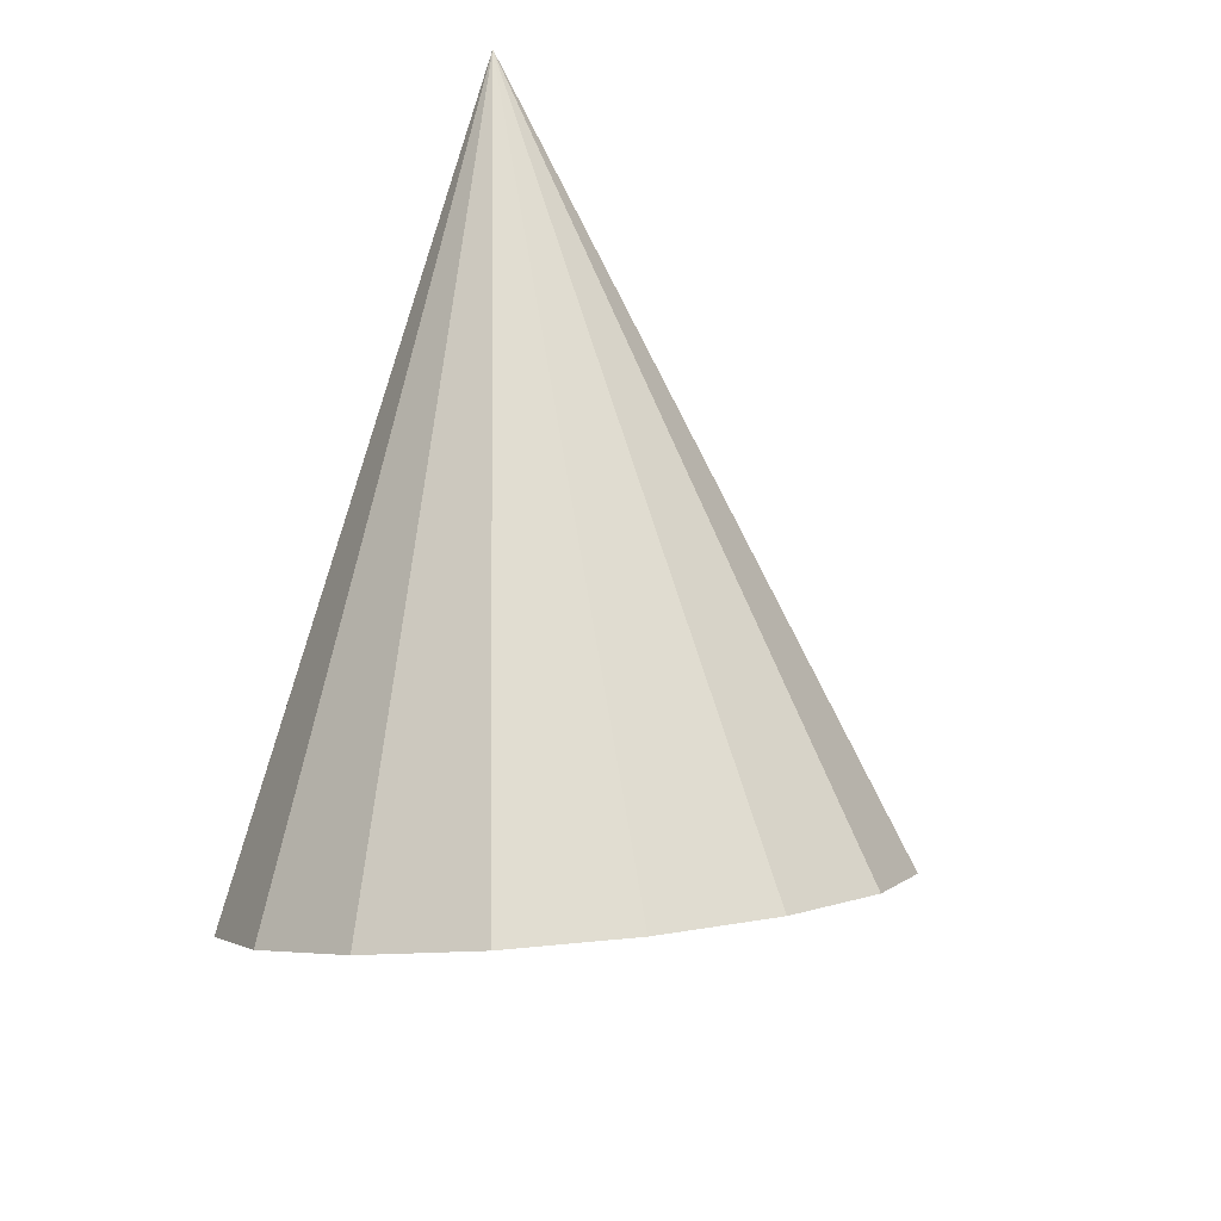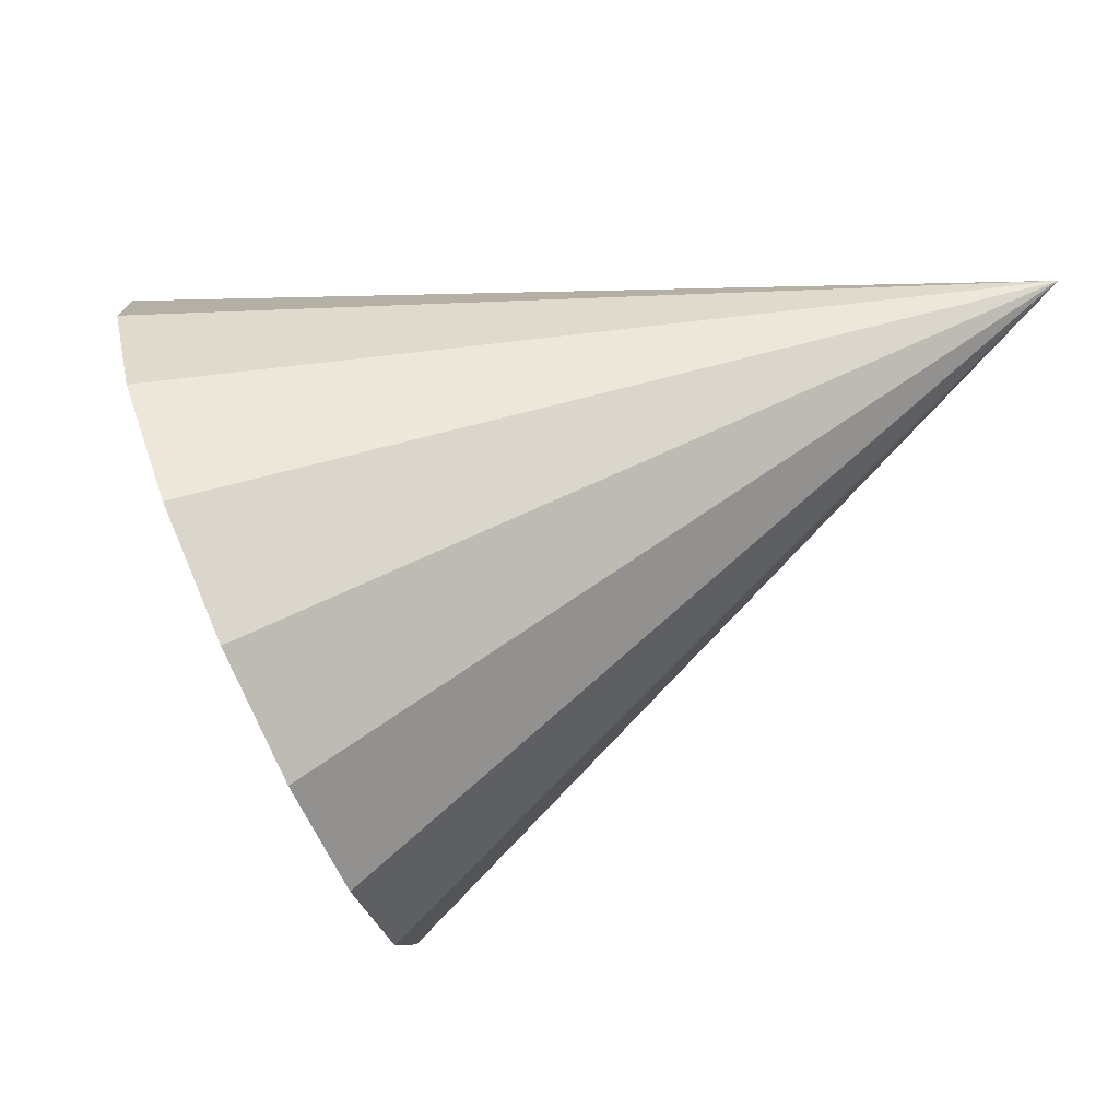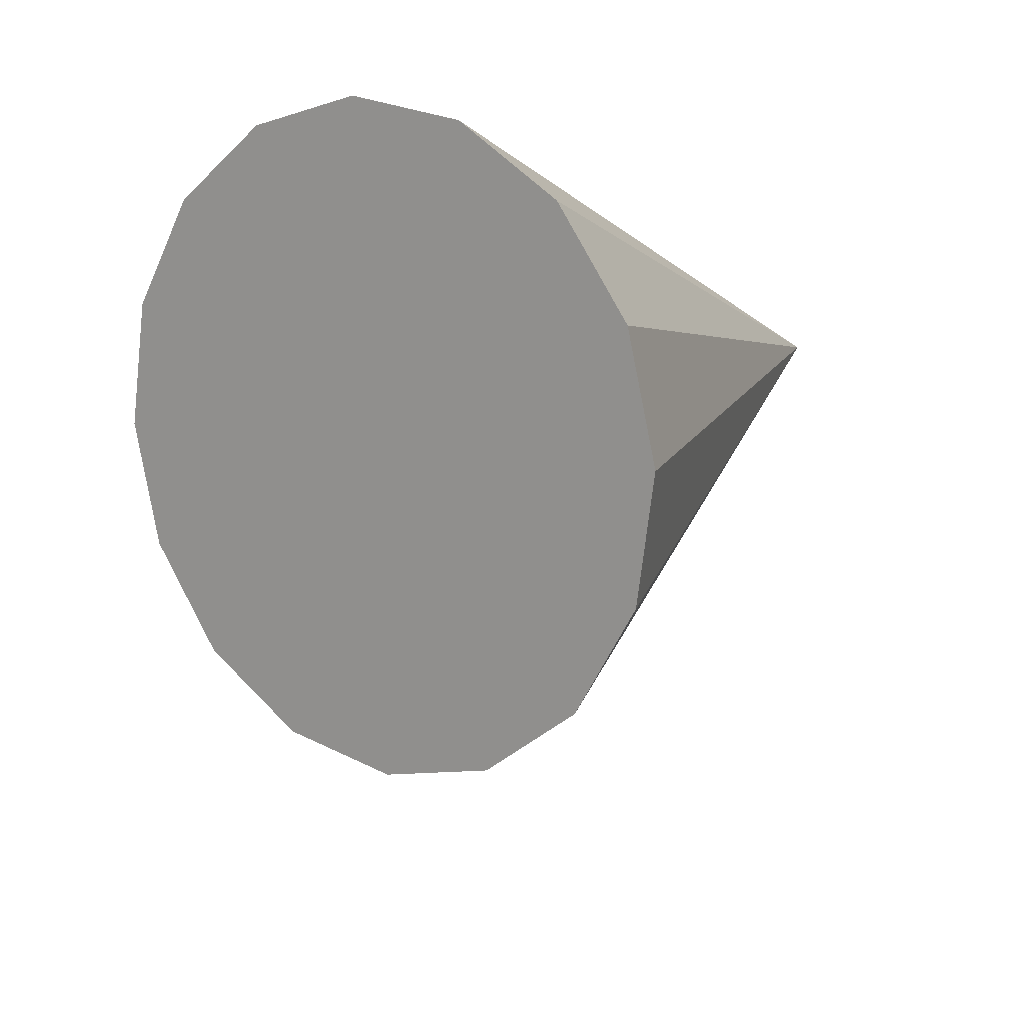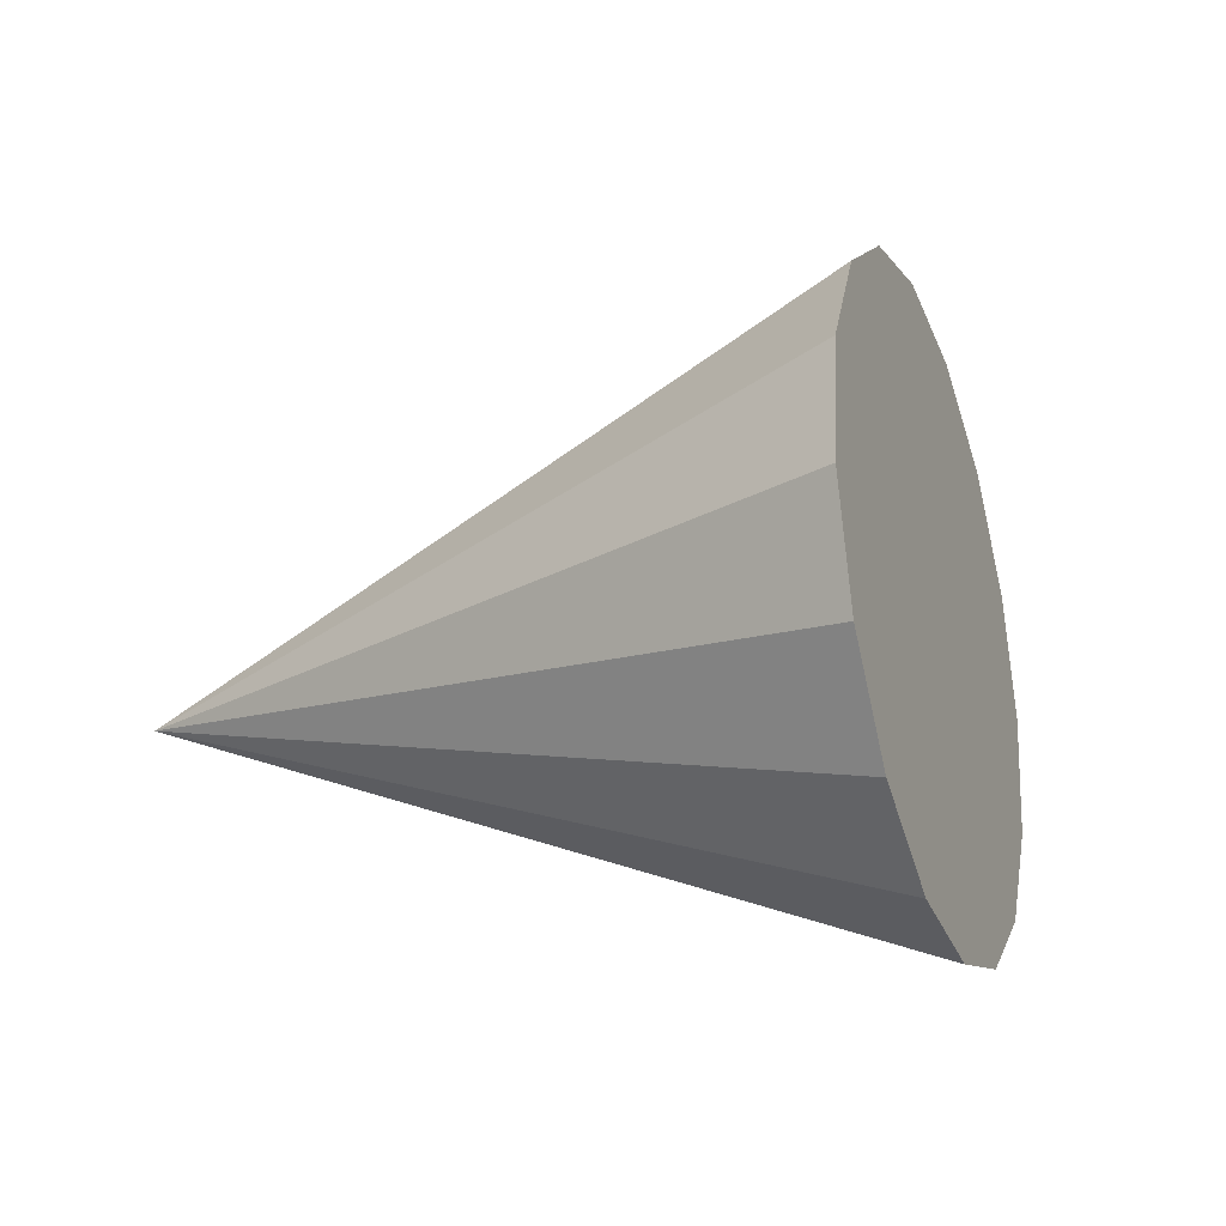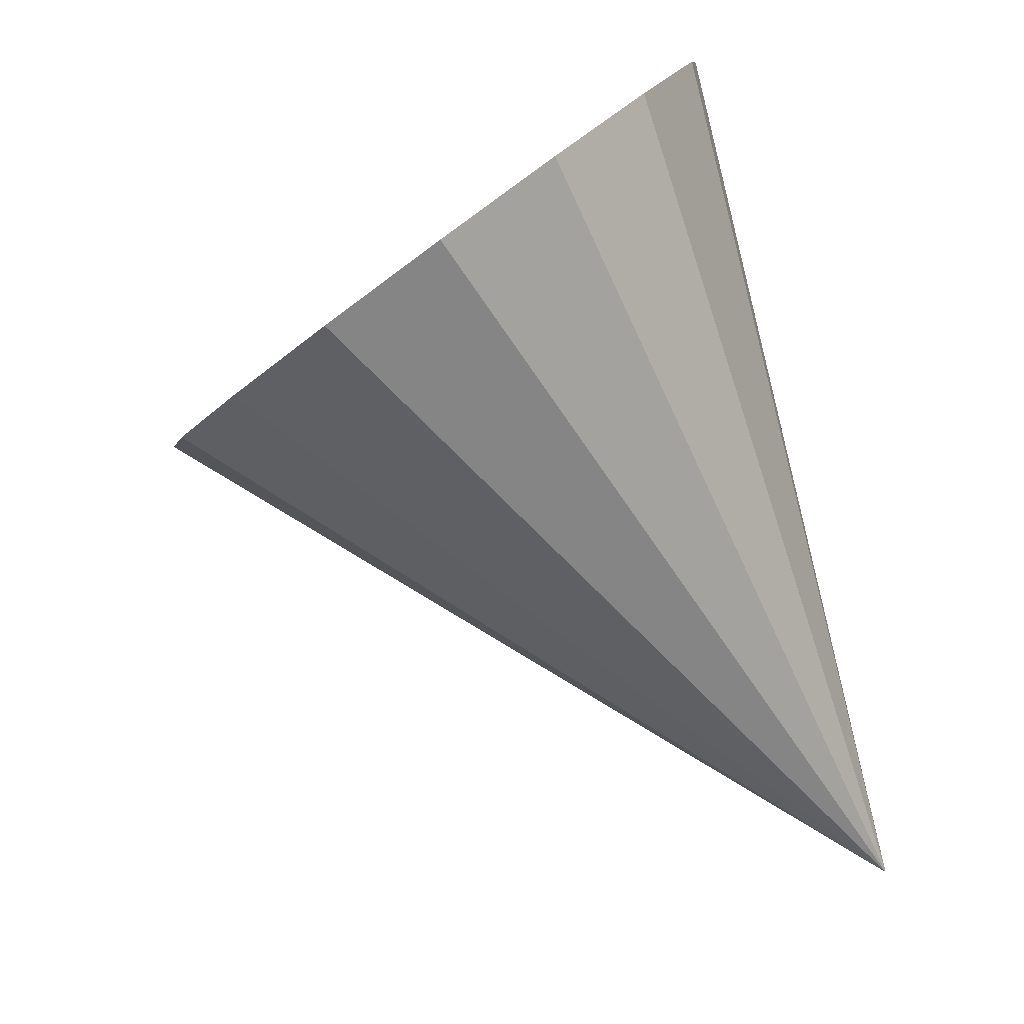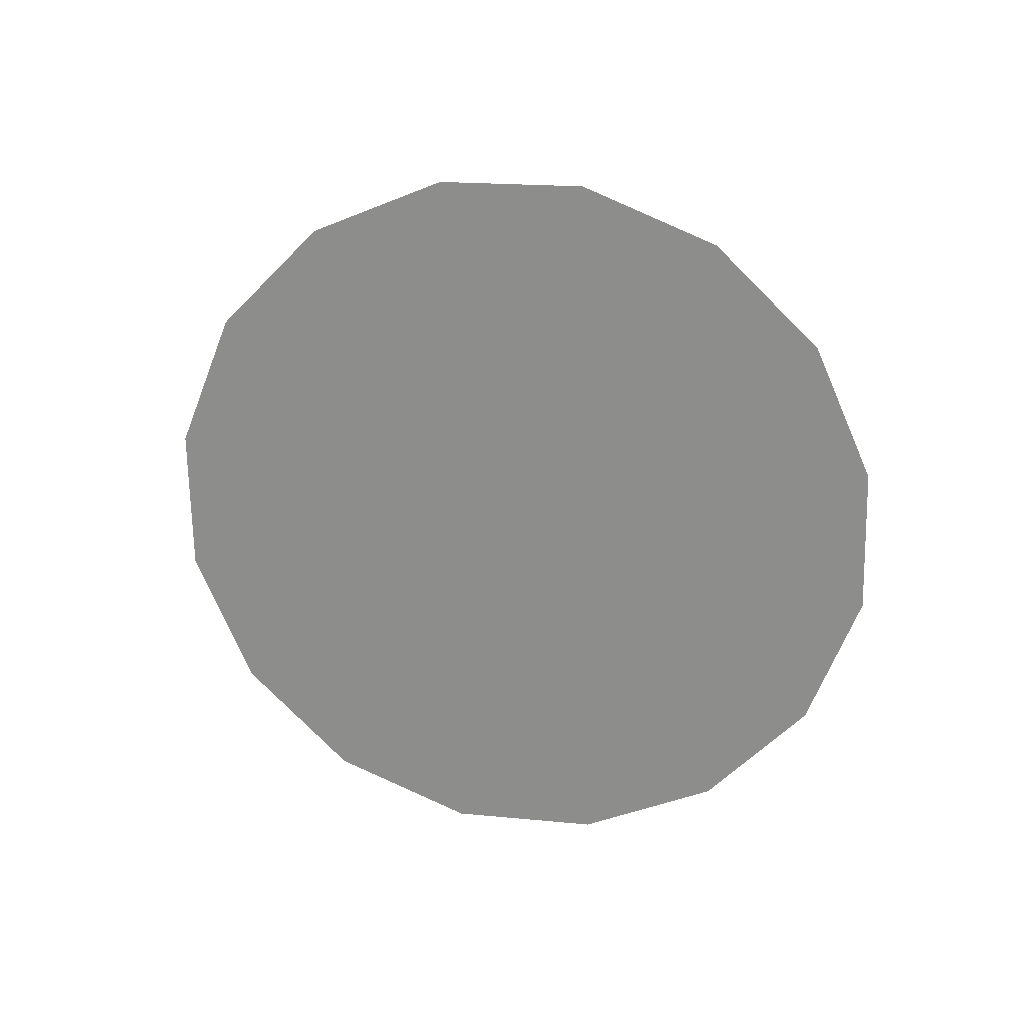
<metadata>
{"format":"obj","ext":"obj","renderer":"f3d","projection":"perspective","resolution":1024,"background":"white","views":[{"elev":-68.1,"azim":81.9,"up":"+Z"},{"elev":29.8,"azim":-24.4,"up":"+Z"},{"elev":-14.3,"azim":-62.4,"up":"+Z"},{"elev":12.1,"azim":174.8,"up":"+Y"},{"elev":-68.1,"azim":-74.4,"up":"+Y"},{"elev":1.6,"azim":-91.1,"up":"+Z"}]}
</metadata>
<code>
o Cone.025_Cone.1765
v -1.904 1.429 -0.336
v -2.012 1.142 -0.237
v -2.143 0.9256 -0.03678
v -2.277 0.8132 0.2342
v -2.394 0.8221 0.5347
v -2.476 0.9507 0.819
v -2.51 1.18 1.044
v -2.492 1.474 1.175
v -2.424 1.789 1.192
v -2.316 2.076 1.093
v -2.185 2.292 0.8929
v -0.3484 1.176 1.147
v -2.051 2.405 0.6219
v -1.934 2.396 0.3214
v -1.852 2.267 0.03709
v -1.817 2.038 -0.1877
v -1.835 1.744 -0.3187
f 1 12 2
f 2 12 3
f 3 12 4
f 4 12 5
f 5 12 6
f 6 12 7
f 7 12 8
f 8 12 9
f 9 12 10
f 10 12 11
f 11 12 13
f 13 12 14
f 14 12 15
f 15 12 16
f 16 12 17
f 17 12 1
f 17 4 8
f 17 1 2
f 2 3 17
f 3 4 17
f 4 5 6
f 6 7 4
f 7 8 4
f 8 9 10
f 10 11 13
f 13 14 15
f 15 16 17
f 8 10 13
f 13 15 8
f 15 17 8

</code>
